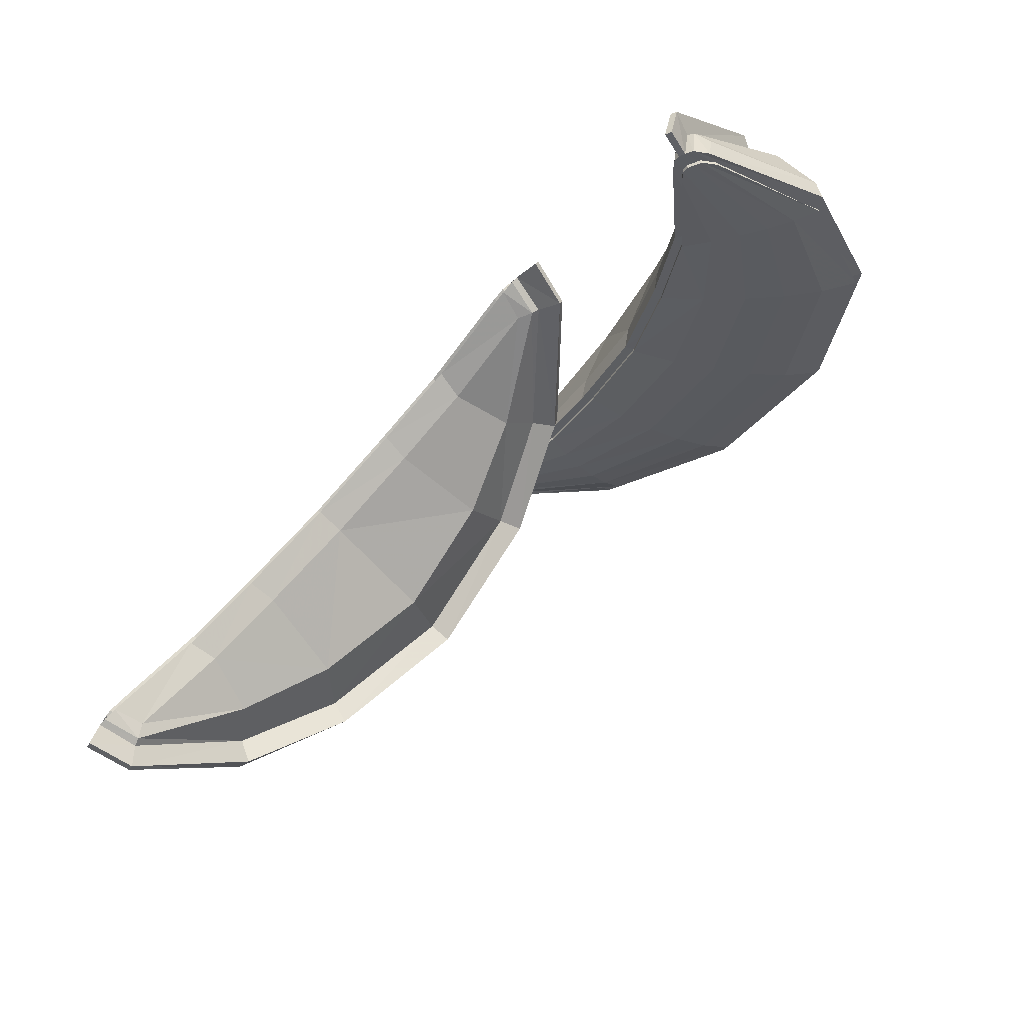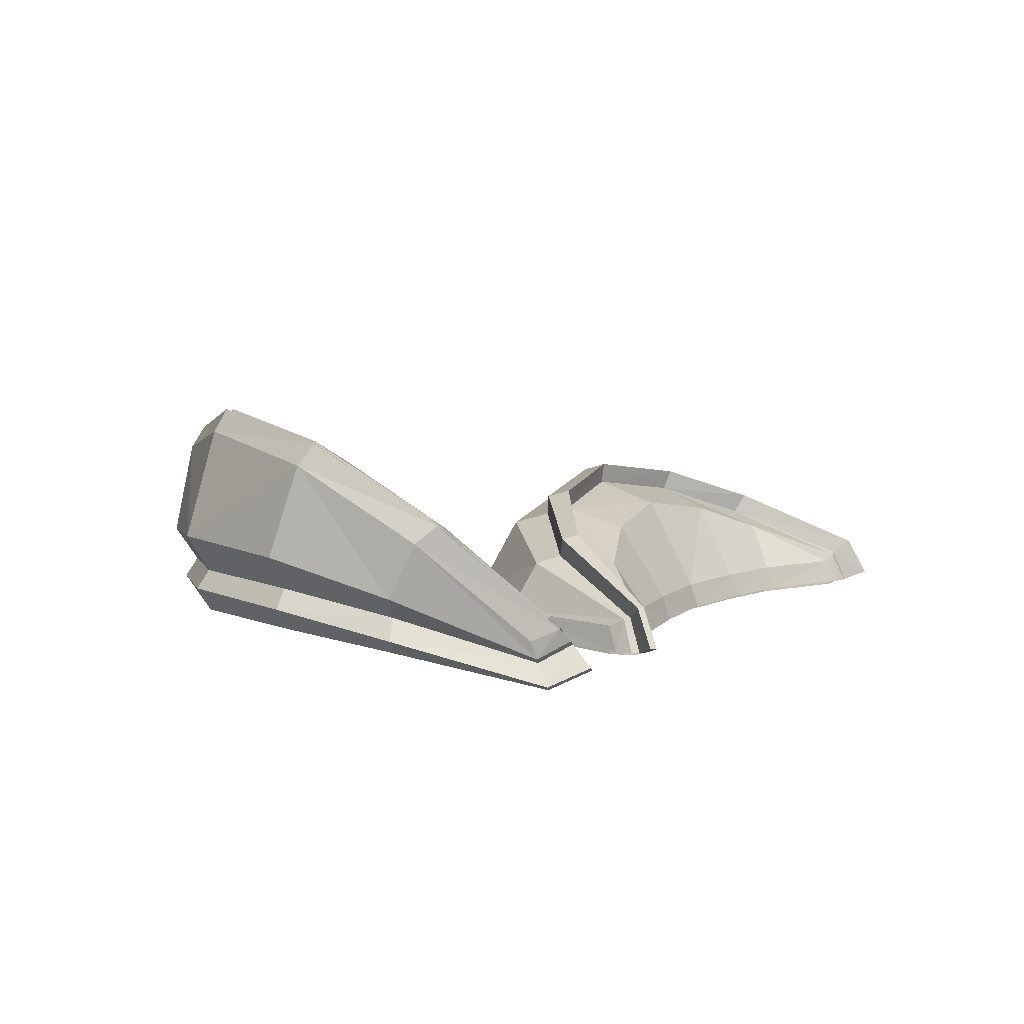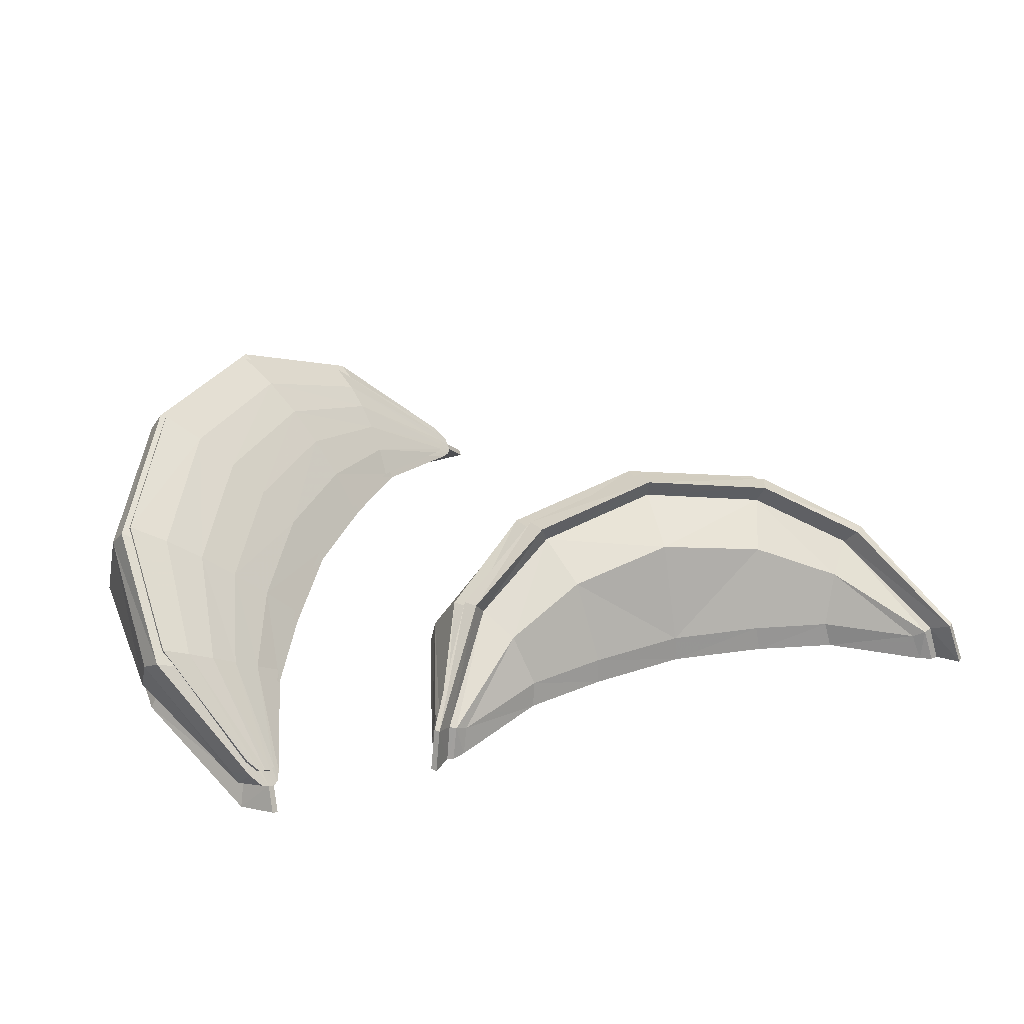
<metadata>
{"format":"obj","ext":"obj","renderer":"f3d","projection":"perspective","resolution":1024,"background":"white","views":[{"elev":78.4,"azim":131.7,"up":"+Z"},{"elev":6.8,"azim":-59.5,"up":"+Y"},{"elev":42.6,"azim":-15.2,"up":"+Y"}]}
</metadata>
<code>
v 0 0 -0.4029
v 0 -0 0.4029
v 0 -0.04324 0.06902
v -0.3173 -0 0.4357
v -0.5371 0 -0.2747
v -0.5823 -0 0.4865
v -0.8687 0 0.07481
v -0.8812 -0 0.6383
v -0.9778 0 0.5535
v -0.9441 0.001132 0.6485
v -0.7094 -0.02687 0.3211
v -0.4157 -0.03986 0.1436
v 0 0.4621 -0.01884
v 0 0.08262 0.3733
v 0 0.08262 -0.3868
v -0.3093 0.08262 0.4043
v -0.4122 0.4028 0.05537
v -0.5675 0.08262 0.4521
v -0.7031 0.2887 0.2447
v -0.8589 0.08262 0.5953
v -0.9217 0.1141 0.6017
v -0.8467 0.08262 0.06385
v -0.953 0.08262 0.5154
v -0.5235 0.08262 -0.2658
v 0 -0.02989 0.2392
v -0.368 -0.02756 0.2924
v -0.6482 -0.0188 0.4049
v -0.9221 0.000561 0.6528
v -0.8988 0.1073 0.6087
v -0.6222 0.2432 0.3601
v -0.3508 0.3379 0.2485
v 0 0.3919 0.198
v 0 -0.03257 -0.2528
v -0.4995 -0.03035 -0.14
v -0.8186 -0.02062 0.1575
v -0.9762 0.001266 0.6113
v -0.9502 0.1096 0.5695
v -0.7857 0.2479 0.1347
v -0.4754 0.345 -0.1328
v 0 0.3993 -0.2317
v 0.3173 -0 0.4357
v 0.5371 0 -0.2747
v 0.5823 -0 0.4865
v 0.8687 0 0.07481
v 0.8812 -0 0.6383
v 0.9778 0 0.5535
v 0.9441 0.001132 0.6485
v 0.7094 -0.02687 0.3211
v 0.4157 -0.03986 0.1436
v 0.3093 0.08262 0.4043
v 0.4122 0.4028 0.05537
v 0.5675 0.08262 0.4521
v 0.7031 0.2887 0.2447
v 0.8589 0.08262 0.5953
v 0.9217 0.1141 0.6017
v 0.8467 0.08262 0.06385
v 0.953 0.08262 0.5154
v 0.5235 0.08262 -0.2658
v 0.368 -0.02756 0.2924
v 0.6482 -0.0188 0.4049
v 0.9221 0.000561 0.6528
v 0.8988 0.1073 0.6087
v 0.6222 0.2432 0.3601
v 0.3508 0.3379 0.2485
v 0.4995 -0.03035 -0.14
v 0.8186 -0.02062 0.1575
v 0.9762 0.001266 0.6113
v 0.9502 0.1096 0.5695
v 0.7857 0.2479 0.1347
v 0.4754 0.345 -0.1328
v 0.4366 0.3805 -0.0173
v 0 0.4378 -0.101
v -0.4366 0.3805 -0.0173
v -0.735 0.2729 0.2022
v -0.9359 0.1123 0.5868
v -0.9588 0.001183 0.6324
v -0.7654 -0.02867 0.2398
v -0.4586 -0.04263 0.001614
v 0 -0.04609 -0.09246
v 0.4586 -0.04263 0.001614
v 0.7654 -0.02867 0.2398
v 0.9588 0.001183 0.6324
v 0.9359 0.1123 0.5868
v 0.735 0.2729 0.2022
v -0.7687 0.338 0.2309
v -0.9839 0.1582 0.6378
v -0.9697 0.1599 0.6527
v -0.7367 0.3538 0.2734
v -0.4583 0.4489 -0.001757
v -0.4339 0.4713 0.07092
v 0 0.5079 -0.09133
v 0 0.5321 -0.009134
v -0.9996 0.02945 0.717
v -1.014 0.0295 0.7009
v 0.7367 0.3538 0.2734
v 0.7687 0.338 0.2309
v 0.9697 0.1599 0.6527
v 0.9839 0.1582 0.6378
v 0.4583 0.4489 -0.001757
v 0.4339 0.4713 0.07092
v 0.9996 0.02945 0.717
v 1.014 0.0295 0.7009
f 14 32 31 16
f 31 30 18 16
f 30 29 20 18
f 85 86 87 88
f 89 85 88 90
f 92 91 89 90
f 2 4 26 25
f 26 4 6 27
f 27 6 8 28
f 77 11 10 76
f 78 12 11 77
f 3 12 78 79
f 2 14 16 4
f 4 16 18 6
f 6 18 20 8
f 8 20 29 28
f 93 87 86 94
f 9 23 22 7
f 7 22 24 5
f 5 24 15 1
f 25 26 12 3
f 12 26 27 11
f 11 27 28 10
f 29 21 10 28
f 19 21 29 30
f 17 19 30 31
f 32 13 17 31
f 33 34 5 1
f 5 34 35 7
f 7 35 36 9
f 37 23 9 36
f 22 23 37 38
f 24 22 38 39
f 40 15 24 39
f 14 50 64 32
f 64 50 52 63
f 63 52 54 62
f 96 95 97 98
f 96 99 100 95
f 92 100 99 91
f 2 25 59 41
f 59 60 43 41
f 60 61 45 43
f 81 82 47 48
f 80 81 48 49
f 3 79 80 49
f 2 41 50 14
f 41 43 52 50
f 43 45 54 52
f 45 61 62 54
f 101 102 98 97
f 46 44 56 57
f 44 42 58 56
f 42 1 15 58
f 25 3 49 59
f 49 48 60 59
f 48 47 61 60
f 62 61 47 55
f 53 63 62 55
f 51 64 63 53
f 32 64 51 13
f 33 1 42 65
f 42 44 66 65
f 44 46 67 66
f 68 67 46 57
f 56 69 68 57
f 58 70 69 56
f 40 70 58 15
f 72 71 70 40
f 73 72 40 39
f 39 38 74 73
f 38 37 75 74
f 76 75 37 36
f 35 77 76 36
f 34 78 77 35
f 79 78 34 33
f 80 79 33 65
f 65 66 81 80
f 66 67 82 81
f 83 82 67 68
f 69 84 83 68
f 70 71 84 69
f 74 75 86 85
f 21 19 88 87
f 73 74 85 89
f 19 17 90 88
f 72 73 89 91
f 17 13 92 90
f 10 21 87 93
f 75 76 94 86
f 76 10 93 94
f 53 55 97 95
f 83 84 96 98
f 84 71 99 96
f 51 53 95 100
f 13 51 100 92
f 71 72 91 99
f 47 82 102 101
f 82 83 98 102
f 55 47 101 97
v -0 -0.001931 0.3701
v -0.2968 -0.001931 0.4008
v -0.3439 -0.02768 0.2669
v -0 -0.02986 0.2172
v -0.5592 -0.001931 0.4506
v -0.6212 -0.0195 0.3744
v -0.8563 -0.001931 0.5952
v -0.8945 -0.001407 0.6088
v -0.7267 -0.02873 0.2196
v -0.6763 -0.02704 0.2958
v -0.9151 -0.000874 0.6048
v -0.9288 -0.000826 0.5897
v -0.4285 -0.04176 -0.004847
v -0.3884 -0.03917 0.1279
v 0 -0.04233 0.05814
v 0 -0.045 -0.09275
v 0 -0.03237 -0.2426
v -0.4667 -0.03029 -0.1372
v -0.5019 -0.001931 -0.263
v 0 -0.001931 -0.3829
v -0.773 -0.0212 0.1421
v -0.8158 -0.001931 0.06419
v -0.9451 -0.000749 0.57
v -0.9466 -0.001931 0.516
v 0.3439 -0.02768 0.2669
v 0.2968 -0.001931 0.4008
v 0.6212 -0.0195 0.3744
v 0.5592 -0.001931 0.4506
v 0.8945 -0.001407 0.6088
v 0.8563 -0.001931 0.5952
v 0.7267 -0.02873 0.2196
v 0.9288 -0.000826 0.5897
v 0.9151 -0.000874 0.6048
v 0.6763 -0.02704 0.2958
v 0.4285 -0.04176 -0.004847
v 0.3884 -0.03917 0.1279
v 0.5019 -0.001931 -0.263
v 0.4667 -0.03029 -0.1372
v 0.8158 -0.001931 0.06419
v 0.773 -0.0212 0.1421
v 0.9466 -0.001931 0.516
v 0.9451 -0.000749 0.57
v 0 -0.01487 0.3725
v -0.2964 -0.01487 0.4032
v -0.3437 -0.04073 0.2686
v -0 -0.04292 0.2188
v -0.5585 -0.01488 0.4528
v -0.6208 -0.03256 0.376
v -0.8553 -0.01491 0.5972
v -0.894 -0.01445 0.6104
v -0.6765 -0.04018 0.2966
v -0.7277 -0.04185 0.2196
v -0.9154 -0.014 0.6057
v -0.9299 -0.01392 0.5901
v -0.3885 -0.05232 0.1285
v -0.429 -0.05491 -0.005217
v -0 -0.05548 0.05874
v -0 -0.05815 -0.09325
v -0 -0.04537 -0.2446
v -0.4679 -0.04328 -0.1389
v -0.5034 -0.01476 -0.2654
v 0 -0.01479 -0.3856
v -0.7751 -0.03415 0.1412
v -0.8185 -0.01471 0.06284
v -0.9475 -0.01366 0.5697
v -0.9497 -0.0147 0.5154
v 0.3437 -0.04073 0.2686
v 0.2964 -0.01487 0.4032
v 0.6208 -0.03256 0.376
v 0.5585 -0.01488 0.4528
v 0.894 -0.01445 0.6104
v 0.8553 -0.01491 0.5972
v 0.7277 -0.04185 0.2196
v 0.9299 -0.01392 0.5901
v 0.9154 -0.014 0.6057
v 0.6765 -0.04018 0.2966
v 0.429 -0.05491 -0.005217
v 0.3885 -0.05232 0.1285
v 0.5034 -0.01476 -0.2654
v 0.4679 -0.04328 -0.1389
v 0.8185 -0.01471 0.06284
v 0.7751 -0.03415 0.1412
v 0.9497 -0.0147 0.5154
v 0.9475 -0.01366 0.5697
f 145 146 147 148
f 147 146 149 150
f 150 149 151 152
f 154 153 155 156
f 158 157 153 154
f 159 157 158 160
f 148 147 157 159
f 157 147 150 153
f 153 150 152 155
f 161 162 163 164
f 163 162 165 166
f 166 165 167 168
f 145 148 169 170
f 169 171 172 170
f 171 173 174 172
f 175 176 177 178
f 179 175 178 180
f 159 160 179 180
f 148 159 180 169
f 180 178 171 169
f 178 177 173 171
f 161 164 181 182
f 181 183 184 182
f 183 185 186 184
f 165 154 156 167
f 162 158 154 165
f 160 158 162 161
f 179 160 161 182
f 182 184 175 179
f 184 186 176 175
f 103 106 105 104
f 105 108 107 104
f 108 110 109 107
f 111 114 113 112
f 115 111 112 116
f 117 118 115 116
f 106 117 116 105
f 116 112 108 105
f 112 113 110 108
f 119 122 121 120
f 121 124 123 120
f 124 126 125 123
f 103 128 127 106
f 127 128 130 129
f 129 130 132 131
f 133 136 135 134
f 137 138 136 133
f 117 138 137 118
f 106 127 138 117
f 138 127 129 136
f 136 129 131 135
f 119 140 139 122
f 139 140 142 141
f 141 142 144 143
f 123 125 114 111
f 120 123 111 115
f 118 119 120 115
f 137 140 119 118
f 140 137 133 142
f 142 133 134 144
f 103 104 146 145
f 104 107 149 146
f 107 109 151 149
f 109 110 152 151
f 113 114 156 155
f 110 113 155 152
f 121 122 164 163
f 124 121 163 166
f 125 126 168 167
f 126 124 166 168
f 128 103 145 170
f 130 128 170 172
f 131 132 174 173
f 132 130 172 174
f 134 135 177 176
f 135 131 173 177
f 122 139 181 164
f 139 141 183 181
f 141 143 185 183
f 143 144 186 185
f 114 125 167 156
f 144 134 176 186
v -1.709 0.8268 -0.5085
v -1.213 0.2807 -0.1836
v -1.394 0.5387 -0.303
v -1.024 0.2525 -0.4386
v -1.343 0.7299 -0.9109
v -0.8513 0.2132 -0.6422
v -0.9515 0.4869 -1.05
v -0.5984 0.1048 -0.8336
v -0.5989 0.1604 -0.9495
v -0.5591 0.09581 -0.8831
v -0.8695 0.3427 -0.8068
v -1.128 0.4779 -0.6255
v -1.741 0.2268 -0.5155
v -1.28 0.24 -0.2244
v -1.747 0.7551 -0.5309
v -1.096 0.2133 -0.4734
v -1.441 0.2124 -0.8133
v -0.9282 0.176 -0.6725
v -1.103 0.1626 -0.9429
v -0.6847 0.07355 -0.861
v -0.6654 0.04494 -0.9226
v -1.018 0.434 -1.065
v -0.6836 0.126 -0.9729
v -1.393 0.6634 -0.9247
v -1.297 0.4136 -0.2391
v -1.069 0.369 -0.5296
v -0.8553 0.2811 -0.7242
v -0.5679 0.09372 -0.8625
v -0.6694 0.04563 -0.898
v -1.049 0.1194 -0.8121
v -1.317 0.1304 -0.6607
v -1.567 0.1315 -0.4035
v -1.598 0.749 -0.4366
v -1.263 0.6616 -0.8141
v -0.9155 0.4469 -0.9673
v -0.565 0.1204 -0.9253
v -0.6674 0.0695 -0.9581
v -1.103 0.2656 -1.043
v -1.489 0.3812 -0.9223
v -1.835 0.4172 -0.5793
v -1.363 0.2643 0.09792
v -1.917 0.7499 -0.002683
v -1.473 0.2349 0.3424
v -1.879 0.5192 0.4185
v -1.539 0.1376 0.6563
v -1.643 0.1968 0.7038
v -1.567 0.131 0.7132
v -1.627 0.3691 0.3926
v -1.572 0.4934 0.07724
v -1.426 0.2248 0.0495
v -1.881 0.2278 -0.1163
v -1.534 0.1971 0.2871
v -1.854 0.1888 0.2459
v -1.602 0.1055 0.5912
v -1.649 0.07925 0.6359
v -1.922 0.4655 0.3666
v -1.701 0.1615 0.6385
v -1.952 0.6829 -0.03955
v -1.462 0.3827 0.09264
v -1.547 0.3052 0.3718
v -1.552 0.128 0.6965
v -1.629 0.07909 0.6217
v -1.713 0.1425 0.24
v -1.692 0.1434 -0.06767
v -1.796 0.6802 0.03039
v -1.789 0.4774 0.4167
v -1.607 0.1567 0.7253
v -1.682 0.1049 0.6485
v -1.942 0.2949 0.2857
v -1.997 0.3989 -0.1186
v -1.926 0.2939 -0.1172
v -1.778 0.3004 -0.5402
v -1.46 0.2776 -0.8554
v -1.103 0.2024 -0.9815
v -0.666 0.05601 -0.94
v -0.5613 0.1064 -0.902
v -0.8886 0.398 -0.8863
v -1.191 0.5754 -0.7181
v -1.491 0.6503 -0.3672
v -1.68 0.5925 0.05726
v -1.706 0.4265 0.4078
v -1.585 0.1421 0.7191
v -1.665 0.09086 0.6424
v -1.888 0.2298 0.2613
v -1.105 0.1345 -1.021
v -0.6357 -0.01309 -0.976
v -0.6351 -0.02417 -0.9587
v -1.105 0.09469 -0.9826
v -1.478 0.2164 -0.8915
v -1.46 0.1512 -0.8494
v -1.812 0.2423 -0.5608
v -1.776 0.1688 -0.5361
v -0.5038 0.02755 -0.9123
v -0.506 0.03816 -0.9312
v -1.892 0.1221 0.2631
v -1.926 0.1631 0.2785
v -1.67 0.01193 0.6809
v -1.686 0.02354 0.6875
v -1.968 0.2334 -0.1166
v -1.923 0.1673 -0.1157
v -1.571 0.06476 0.7778
v -1.589 0.07592 0.7837
f 200 218 217 202
f 217 216 204 202
f 216 215 206 204
f 271 272 273 274
f 275 271 274 276
f 278 277 275 276
f 188 190 212 211
f 212 190 192 213
f 213 192 194 214
f 263 197 196 262
f 264 198 197 263
f 189 198 264 265
f 188 200 202 190
f 190 202 204 192
f 192 204 206 194
f 194 206 215 214
f 279 273 272 280
f 195 209 208 193
f 193 208 210 191
f 191 210 201 187
f 211 212 198 189
f 198 212 213 197
f 197 213 214 196
f 215 207 196 214
f 205 207 215 216
f 203 205 216 217
f 218 199 203 217
f 219 220 191 187
f 191 220 221 193
f 193 221 222 195
f 223 209 195 222
f 208 209 223 224
f 210 208 224 225
f 226 201 210 225
f 200 236 250 218
f 250 236 238 249
f 249 238 240 248
f 282 281 283 284
f 282 285 286 281
f 278 286 285 277
f 188 211 245 227
f 245 246 229 227
f 246 247 231 229
f 267 268 233 234
f 266 267 234 235
f 189 265 266 235
f 188 227 236 200
f 227 229 238 236
f 229 231 240 238
f 231 247 248 240
f 287 288 284 283
f 232 230 242 243
f 230 228 244 242
f 228 187 201 244
f 211 189 235 245
f 235 234 246 245
f 234 233 247 246
f 248 247 233 241
f 239 249 248 241
f 237 250 249 239
f 218 250 237 199
f 219 187 228 251
f 228 230 252 251
f 230 232 253 252
f 254 253 232 243
f 242 255 254 243
f 244 256 255 242
f 226 256 244 201
f 258 257 256 226
f 259 258 226 225
f 225 224 260 259
f 224 223 261 260
f 262 261 223 222
f 221 263 262 222
f 220 264 263 221
f 265 264 220 219
f 266 265 219 251
f 251 252 267 266
f 252 253 268 267
f 269 268 253 254
f 255 270 269 254
f 256 257 270 255
f 260 261 272 271
f 207 205 274 273
f 259 260 271 275
f 205 203 276 274
f 258 259 275 277
f 203 199 278 276
f 196 207 273 279
f 261 262 280 272
f 262 196 279 280
f 239 241 283 281
f 269 270 282 284
f 270 257 285 282
f 237 239 281 286
f 199 237 286 278
f 257 258 277 285
f 233 268 288 287
f 268 269 284 288
f 241 233 287 283
v -1.233 0.3043 -0.1961
v -1.055 0.278 -0.4346
v -1.097 0.3868 -0.5195
v -1.31 0.4285 -0.248
v -0.8846 0.2394 -0.6364
v -0.8881 0.3027 -0.7134
v -0.637 0.1358 -0.8292
v -0.6086 0.1255 -0.8563
v -0.9216 0.4125 -0.8618
v -0.9027 0.3605 -0.789
v -0.6004 0.1275 -0.8755
v -0.6023 0.1374 -0.8931
v -1.211 0.5797 -0.6956
v -1.153 0.4886 -0.6091
v -1.401 0.5454 -0.3078
v -1.492 0.6497 -0.3677
v -1.592 0.7419 -0.4325
v -1.279 0.6603 -0.7853
v -1.354 0.724 -0.8757
v -1.696 0.8146 -0.4997
v -0.949 0.4586 -0.9348
v -0.9852 0.4965 -1.009
v -0.6058 0.1504 -0.9149
v -0.6375 0.1878 -0.9375
v -1.465 0.3996 0.06204
v -1.372 0.289 0.06718
v -1.551 0.3259 0.3369
v -1.482 0.2602 0.3091
v -1.564 0.1588 0.6562
v -1.551 0.1677 0.6186
v -1.698 0.4396 0.3669
v -1.594 0.172 0.6772
v -1.577 0.1615 0.6718
v -1.625 0.3857 0.3544
v -1.669 0.5957 0.02892
v -1.567 0.5031 0.0476
v -1.89 0.7427 -0.02709
v -1.777 0.6776 0.003821
v -1.856 0.5268 0.3702
v -1.774 0.4874 0.3721
v -1.648 0.2231 0.6629
v -1.615 0.1856 0.683
v -1.224 0.3122 -0.1906
v -1.046 0.2859 -0.4288
v -1.089 0.3952 -0.514
v -1.302 0.437 -0.2428
v -0.8761 0.2474 -0.6304
v -0.8797 0.3113 -0.7078
v -0.6288 0.144 -0.8231
v -0.6003 0.134 -0.8506
v -0.8944 0.3697 -0.7842
v -0.9135 0.4221 -0.858
v -0.592 0.1365 -0.8708
v -0.5939 0.1467 -0.8893
v -1.144 0.4979 -0.6043
v -1.204 0.5896 -0.6916
v -1.393 0.5547 -0.3029
v -1.485 0.6597 -0.3633
v -1.585 0.7529 -0.4288
v -1.272 0.671 -0.7824
v -1.347 0.7351 -0.8734
v -1.69 0.8259 -0.4963
v -0.9409 0.4687 -0.9324
v -0.9771 0.5067 -1.007
v -0.5972 0.16 -0.9125
v -0.6288 0.1976 -0.9359
v -1.456 0.408 0.06711
v -1.363 0.2969 0.07235
v -1.543 0.3344 0.3418
v -1.472 0.2682 0.3139
v -1.555 0.1673 0.6609
v -1.542 0.1758 0.6231
v -1.69 0.4492 0.3724
v -1.587 0.1813 0.6829
v -1.569 0.1706 0.677
v -1.617 0.3948 0.3595
v -1.662 0.6056 0.0338
v -1.559 0.5123 0.05253
v -1.885 0.7538 -0.02233
v -1.771 0.6884 0.008652
v -1.851 0.5372 0.3764
v -1.768 0.4976 0.3781
v -1.643 0.2329 0.6698
v -1.609 0.1953 0.6895
f 331 332 333 334
f 333 332 335 336
f 336 335 337 338
f 340 339 341 342
f 344 343 339 340
f 345 343 344 346
f 334 333 343 345
f 343 333 336 339
f 339 336 338 341
f 347 348 349 350
f 349 348 351 352
f 352 351 353 354
f 331 334 355 356
f 355 357 358 356
f 357 359 360 358
f 361 362 363 364
f 365 361 364 366
f 345 346 365 366
f 334 345 366 355
f 366 364 357 355
f 364 363 359 357
f 347 350 367 368
f 367 369 370 368
f 369 371 372 370
f 351 340 342 353
f 348 344 340 351
f 346 344 348 347
f 365 346 347 368
f 368 370 361 365
f 370 372 362 361
f 289 292 291 290
f 291 294 293 290
f 294 296 295 293
f 297 300 299 298
f 301 297 298 302
f 303 304 301 302
f 292 303 302 291
f 302 298 294 291
f 298 299 296 294
f 305 308 307 306
f 307 310 309 306
f 310 312 311 309
f 289 314 313 292
f 313 314 316 315
f 315 316 318 317
f 319 322 321 320
f 323 324 322 319
f 303 324 323 304
f 292 313 324 303
f 324 313 315 322
f 322 315 317 321
f 305 326 325 308
f 325 326 328 327
f 327 328 330 329
f 309 311 300 297
f 306 309 297 301
f 304 305 306 301
f 323 326 305 304
f 326 323 319 328
f 328 319 320 330
f 289 290 332 331
f 290 293 335 332
f 293 295 337 335
f 295 296 338 337
f 299 300 342 341
f 296 299 341 338
f 307 308 350 349
f 310 307 349 352
f 311 312 354 353
f 312 310 352 354
f 314 289 331 356
f 316 314 356 358
f 317 318 360 359
f 318 316 358 360
f 320 321 363 362
f 321 317 359 363
f 308 325 367 350
f 325 327 369 367
f 327 329 371 369
f 329 330 372 371
f 300 311 353 342
f 330 320 362 372

</code>
